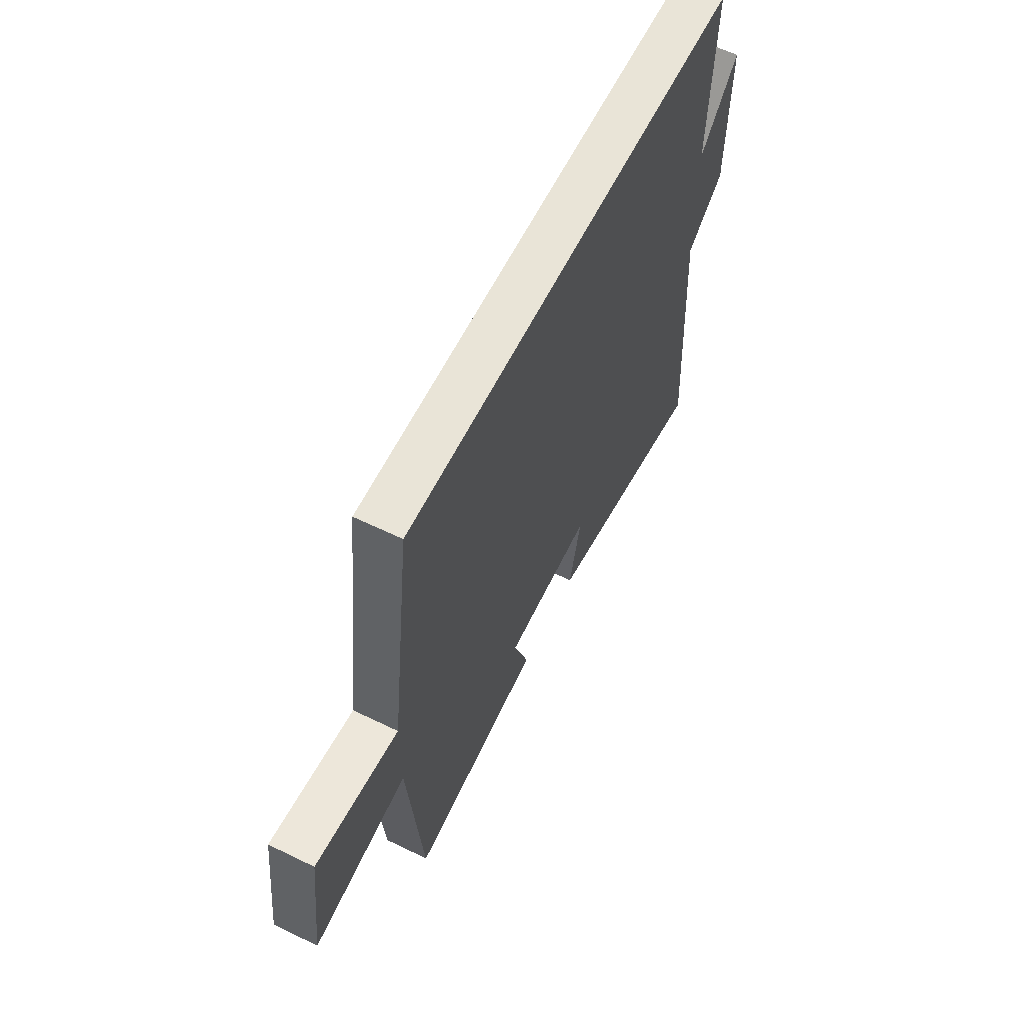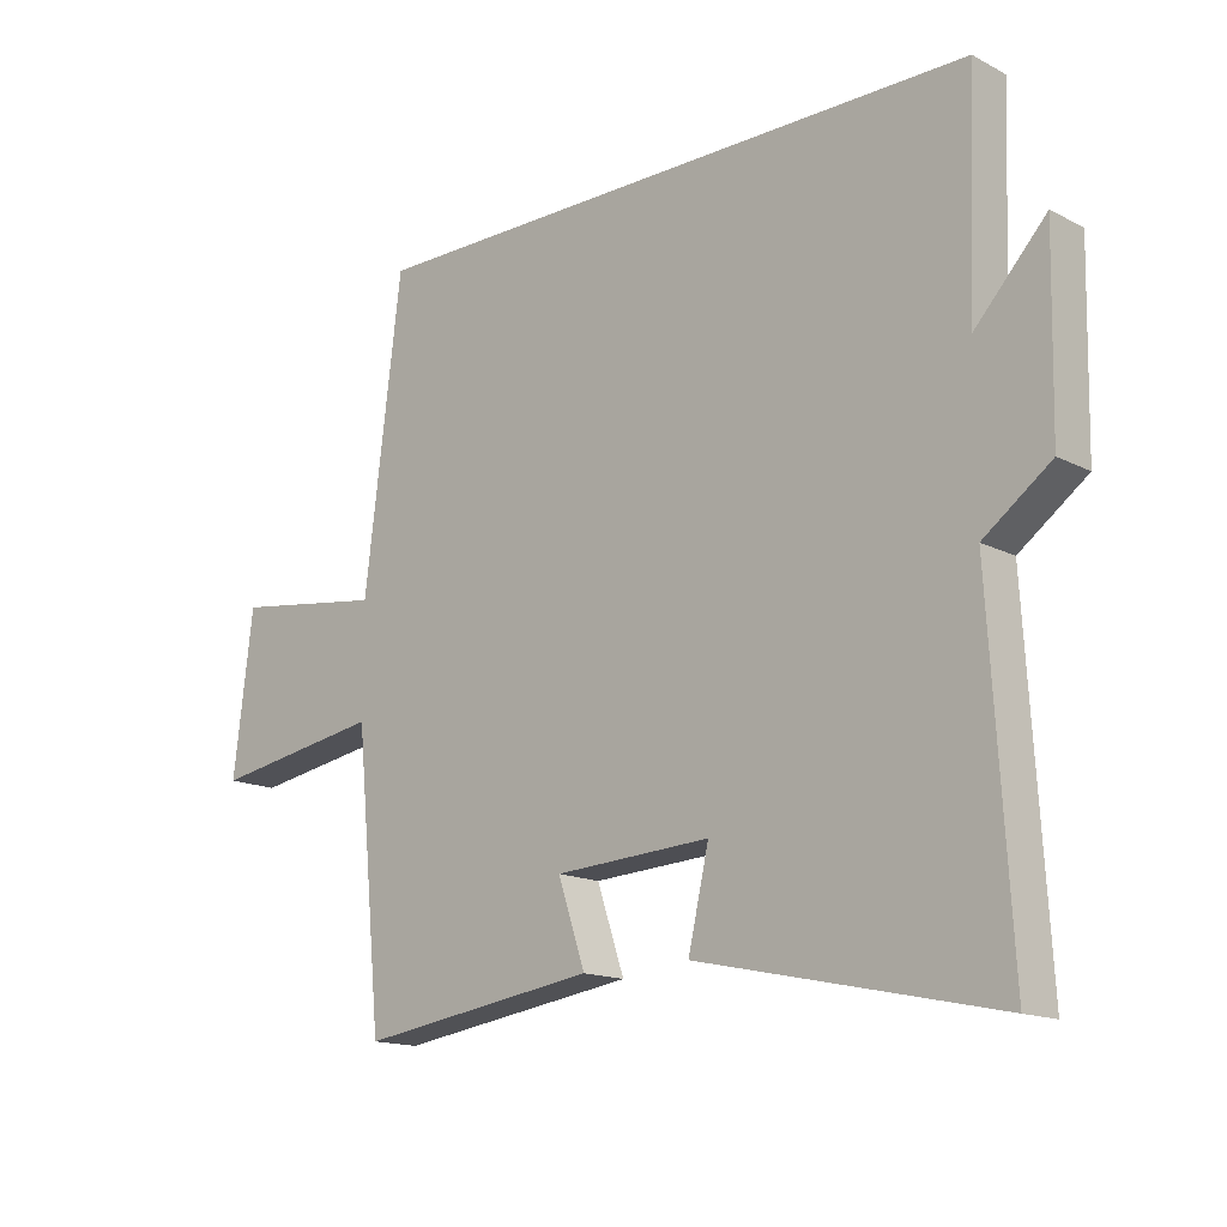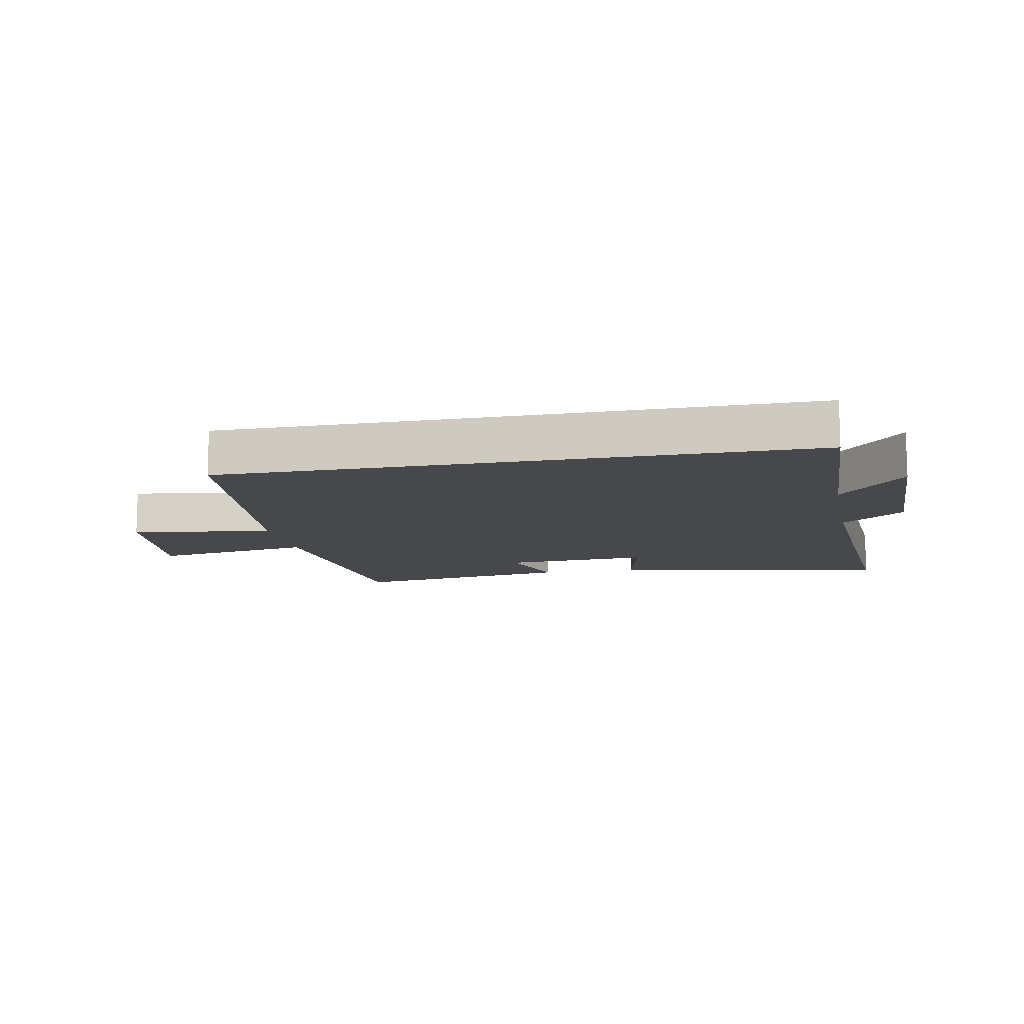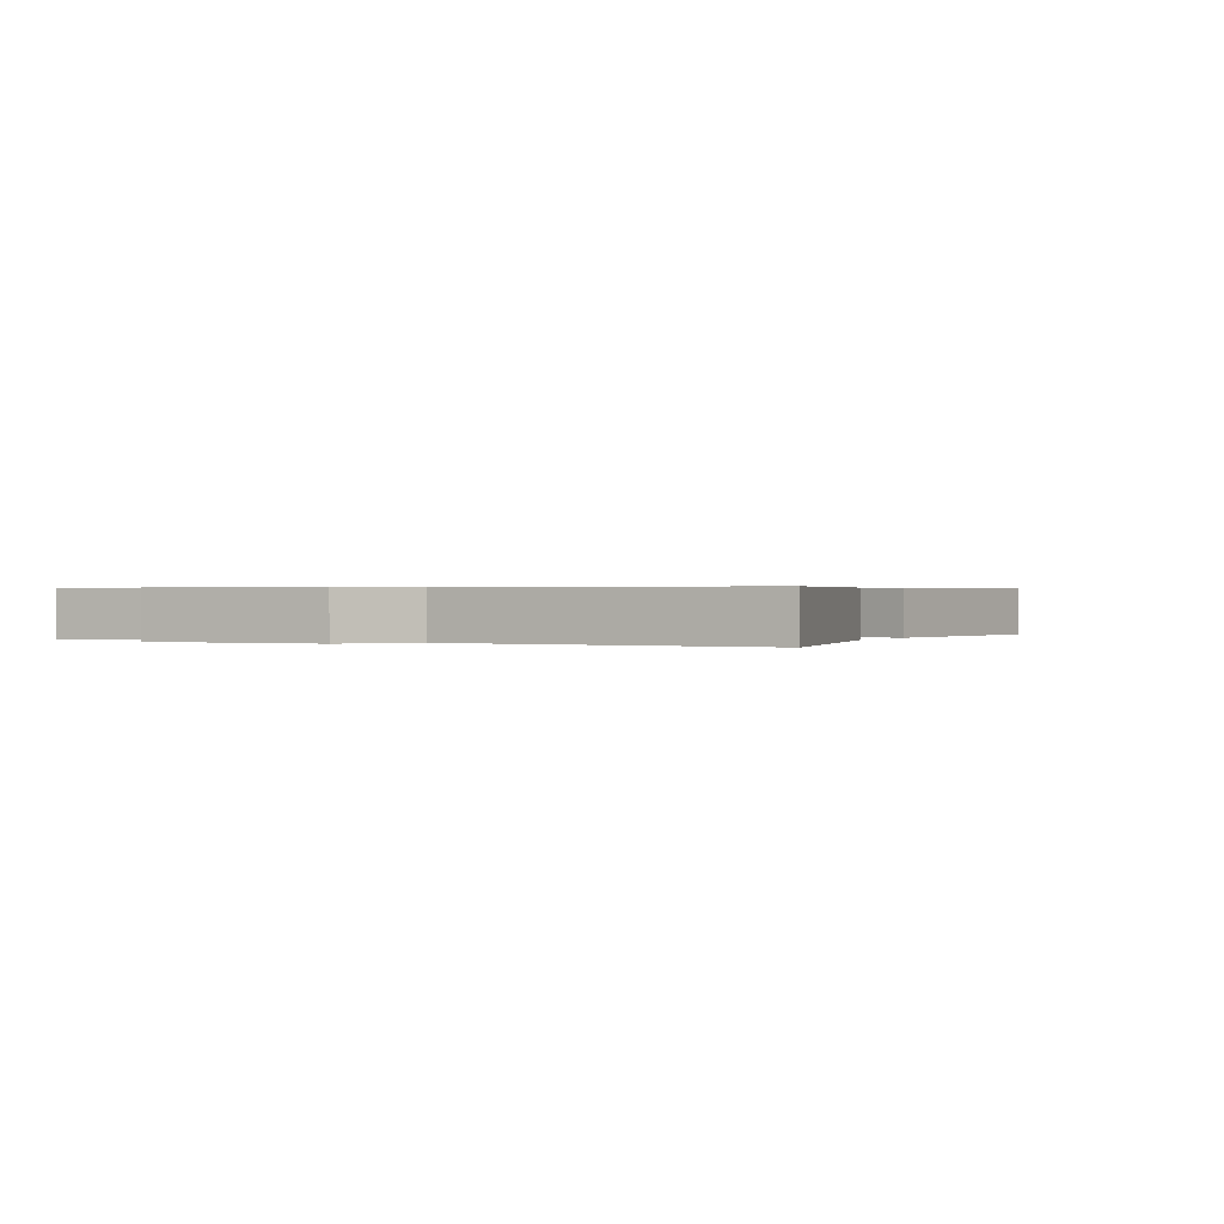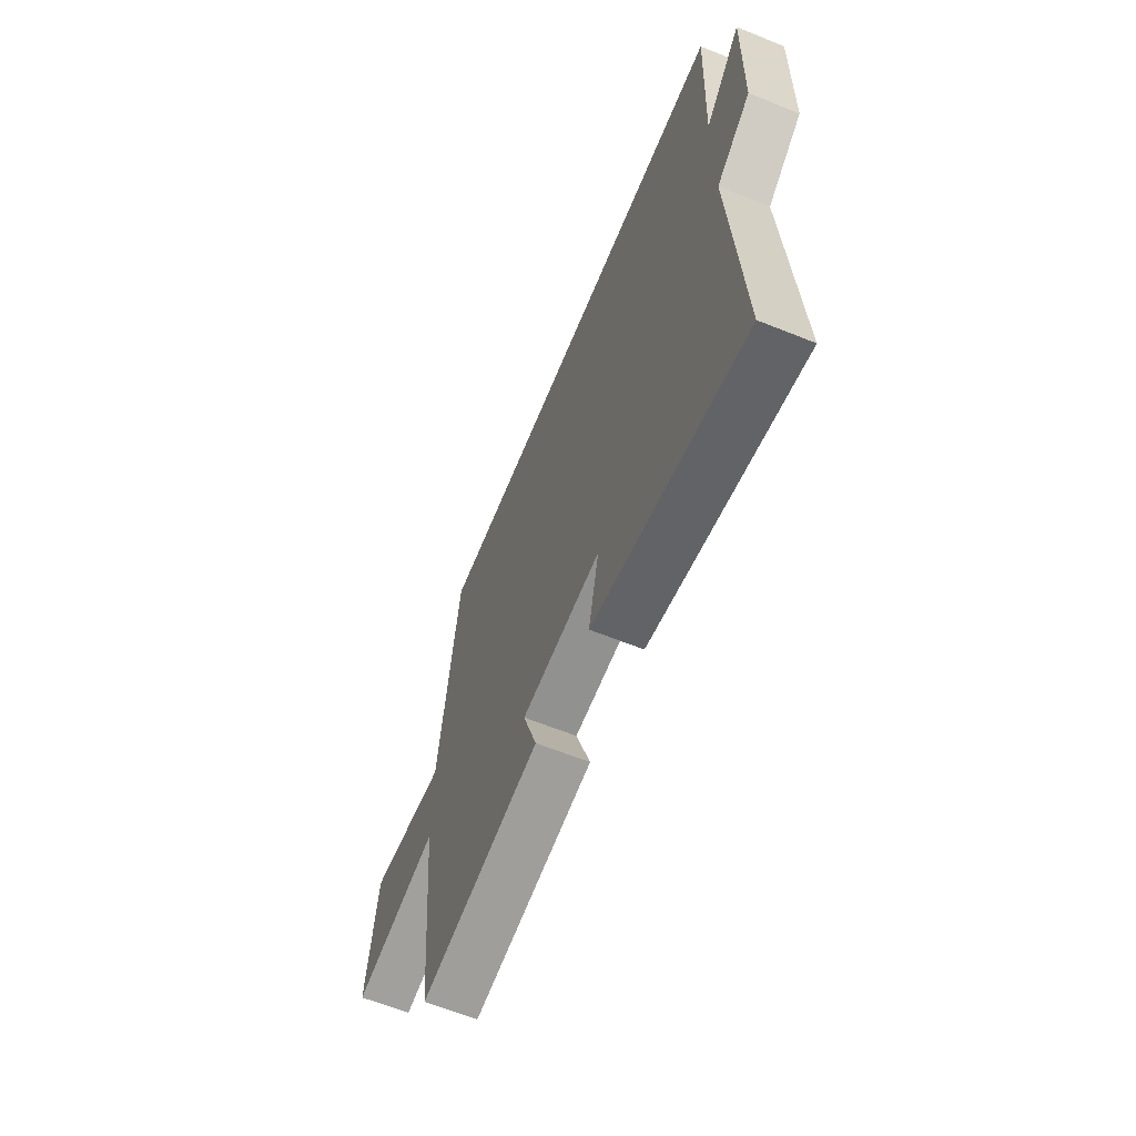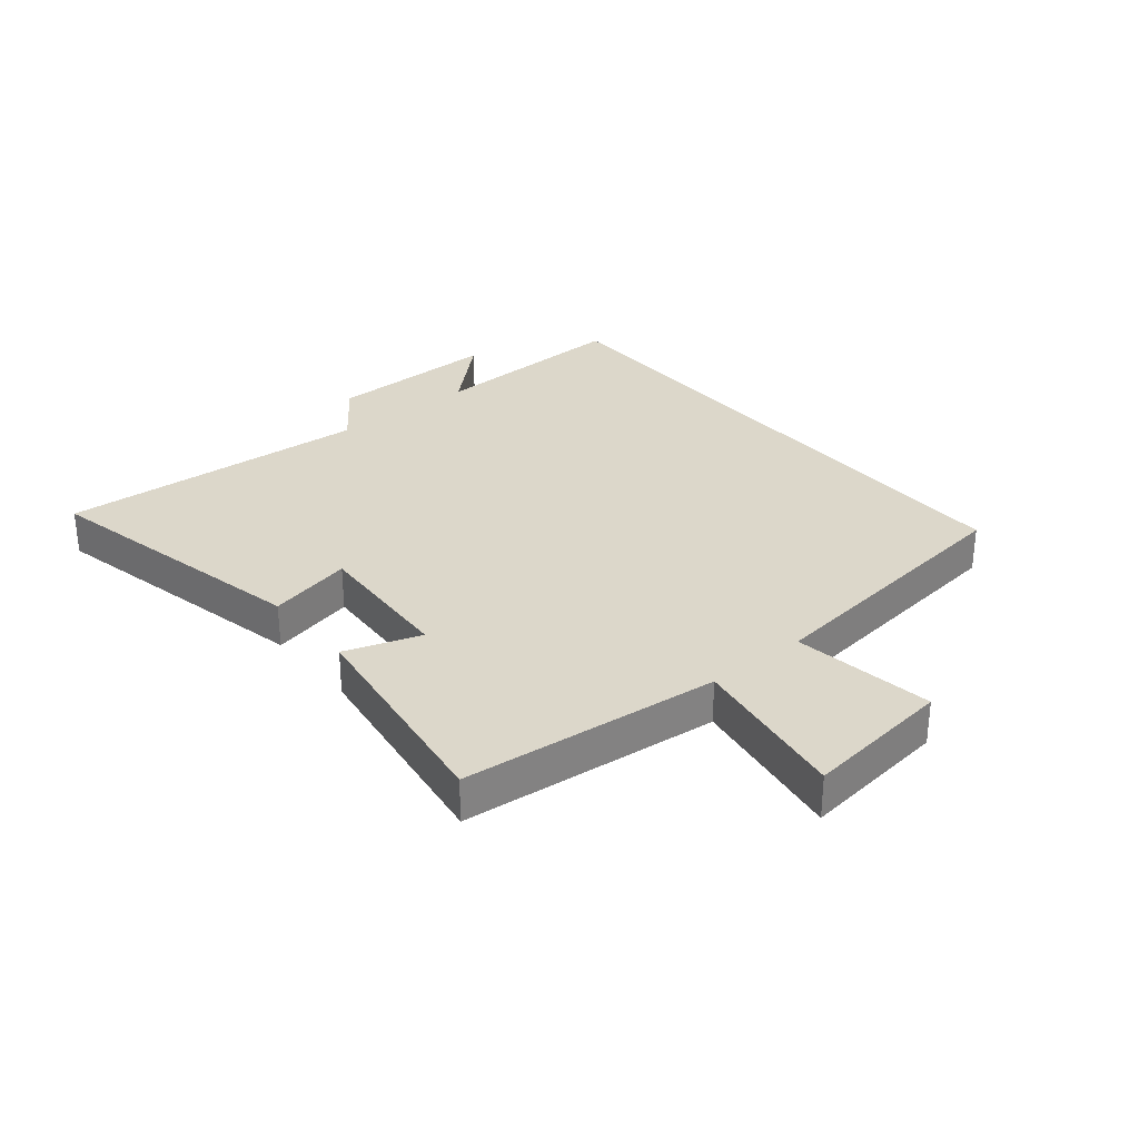
<metadata>
{"format":"obj","ext":"obj","renderer":"f3d","projection":"perspective","resolution":1024,"background":"white","views":[{"elev":60.9,"azim":-63.6,"up":"+Z"},{"elev":-15.2,"azim":42.6,"up":"+Z"},{"elev":-11.2,"azim":11.3,"up":"+Y"},{"elev":0.4,"azim":117.0,"up":"+Y"},{"elev":-62.7,"azim":67.8,"up":"+Z"},{"elev":30.4,"azim":-129.4,"up":"+Y"}]}
</metadata>
<code>
v 0.514 0.07 0.5
v 0.5 0.07 0.162
v 0.609 0.07 0.28
v 0.603 0.07 -0.006
v 0.5 0.07 -0.082
v 0.531 0.07 -0.599
v 0.073 0.07 -0.5
v 0.105 0.07 -0.361
v -0.135 0.07 -0.375
v -0.093 0.07 -0.5
v -0.459 0.07 -0.554
v -0.5 0.07 -0.128
v -0.763 0.07 -0.171
v -0.733 0.07 0.073
v -0.5 0.07 0.04
v -0.443 0.07 0.5
v 0.514 0 0.5
v 0.5 0 0.162
v 0.609 0 0.28
v 0.603 0 -0.006
v 0.5 0 -0.082
v 0.531 0 -0.599
v 0.073 0 -0.5
v 0.105 0 -0.361
v -0.135 0 -0.375
v -0.093 0 -0.5
v -0.459 0 -0.554
v -0.5 0 -0.128
v -0.763 0 -0.171
v -0.733 0 0.073
v -0.5 0 0.04
v -0.443 0 0.5
f 15 16 1 2
f 12 13 14 15
f 11 12 15
f 10 11 15
f 9 10 15
f 8 9 15 2
f 5 6 7 8
f 4 5 8
f 3 4 8
f 2 3 8
f 18 17 32 31
f 31 30 29 28
f 31 28 27
f 31 27 26
f 31 26 25
f 18 31 25 24
f 24 23 22 21
f 24 21 20
f 24 20 19
f 24 19 18
f 1 17 18 2
f 2 18 19 3
f 3 19 20 4
f 4 20 21 5
f 5 21 22 6
f 6 22 23 7
f 7 23 24 8
f 8 24 25 9
f 9 25 26 10
f 10 26 27 11
f 11 27 28 12
f 12 28 29 13
f 13 29 30 14
f 14 30 31 15
f 15 31 32 16
f 16 32 17 1

</code>
